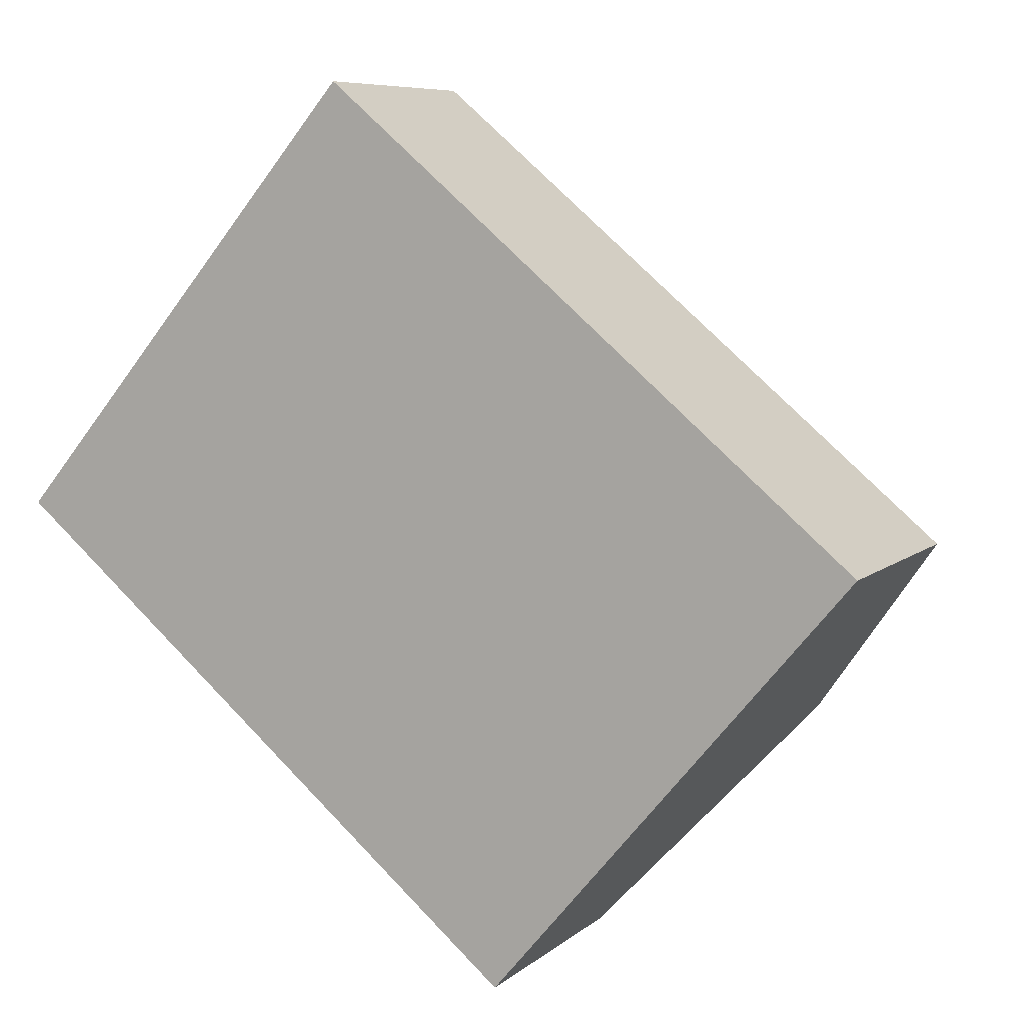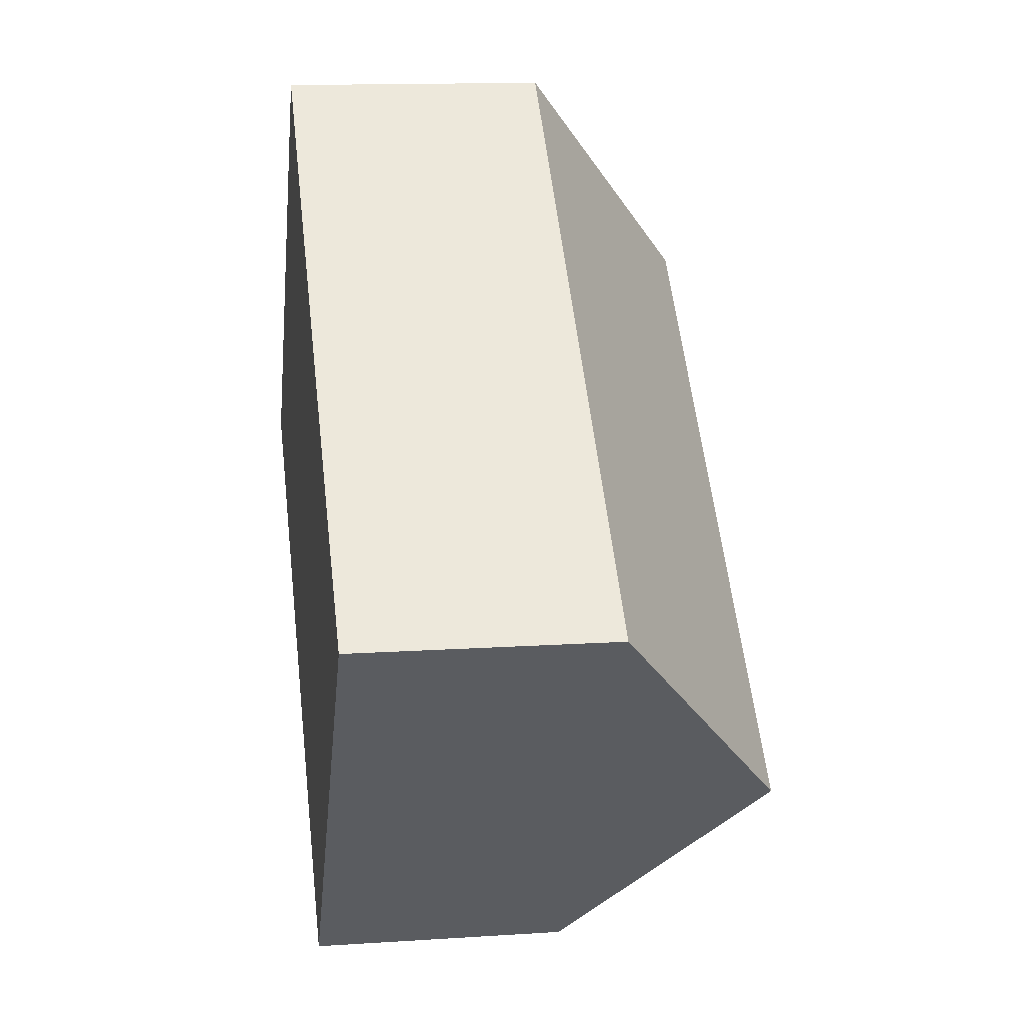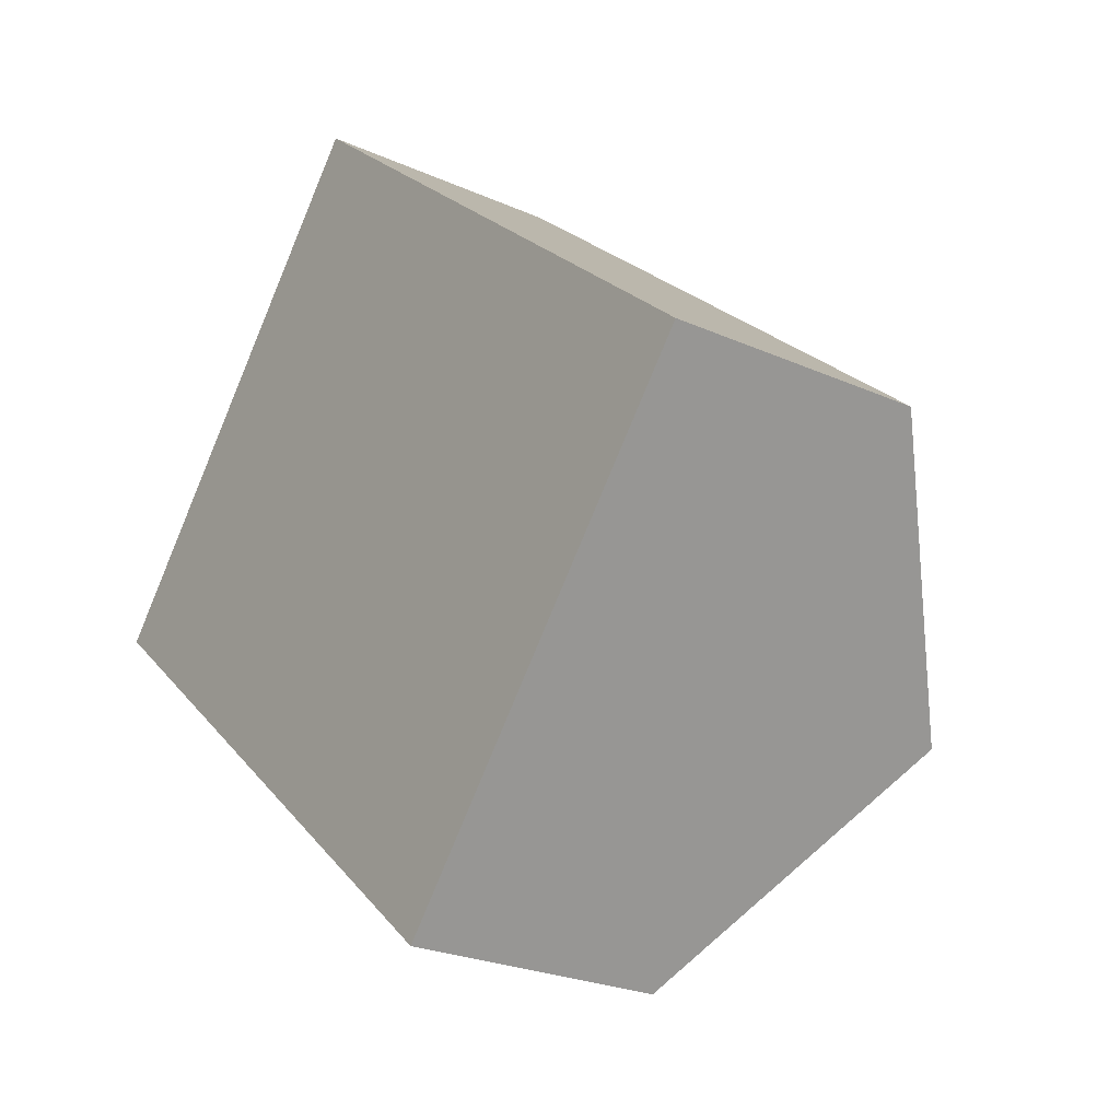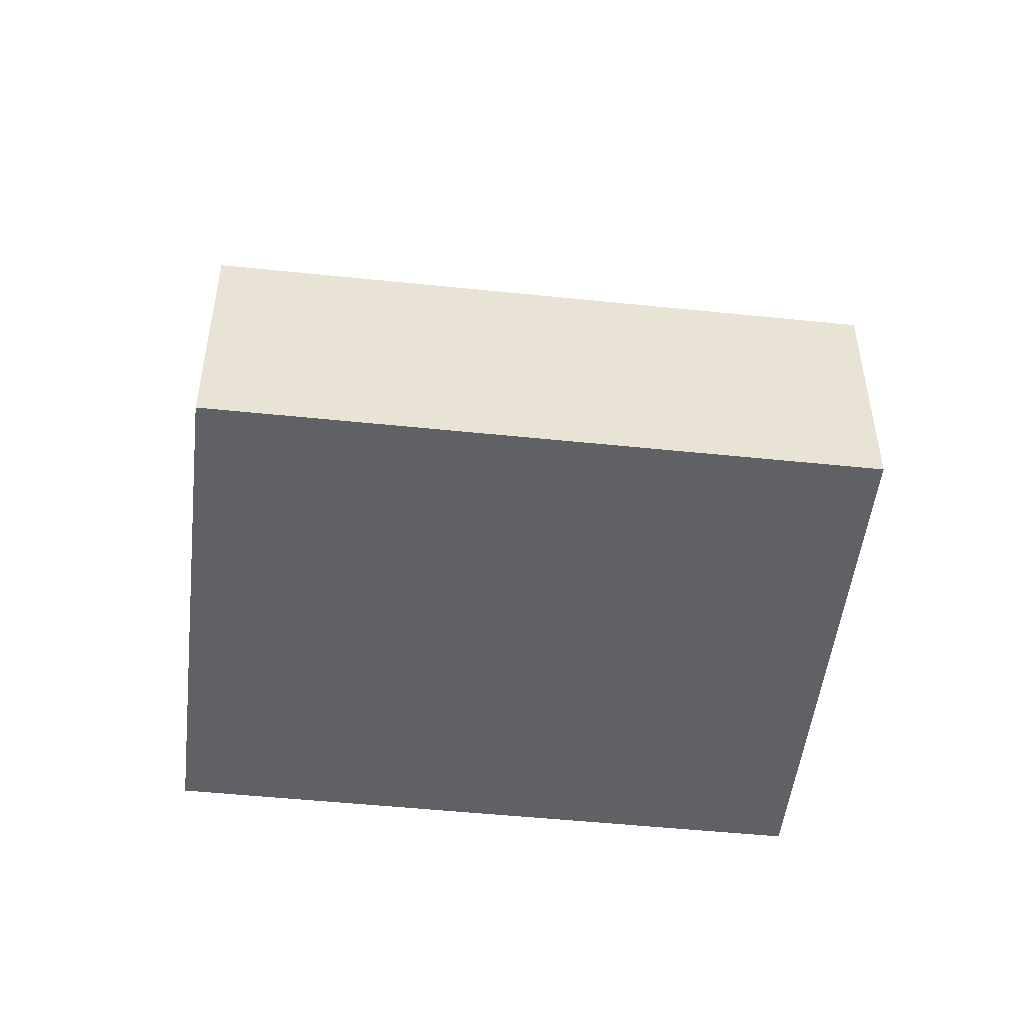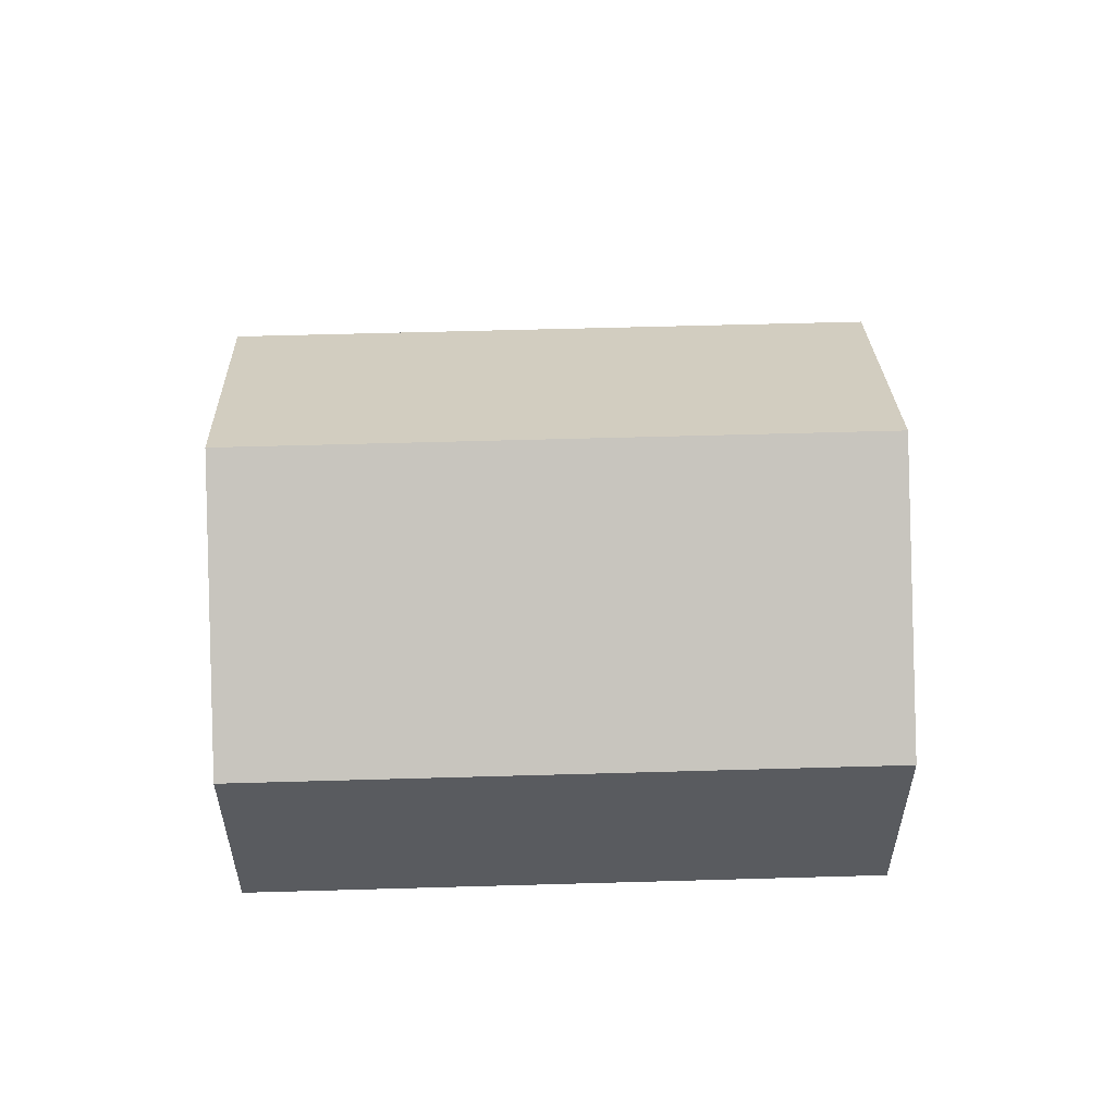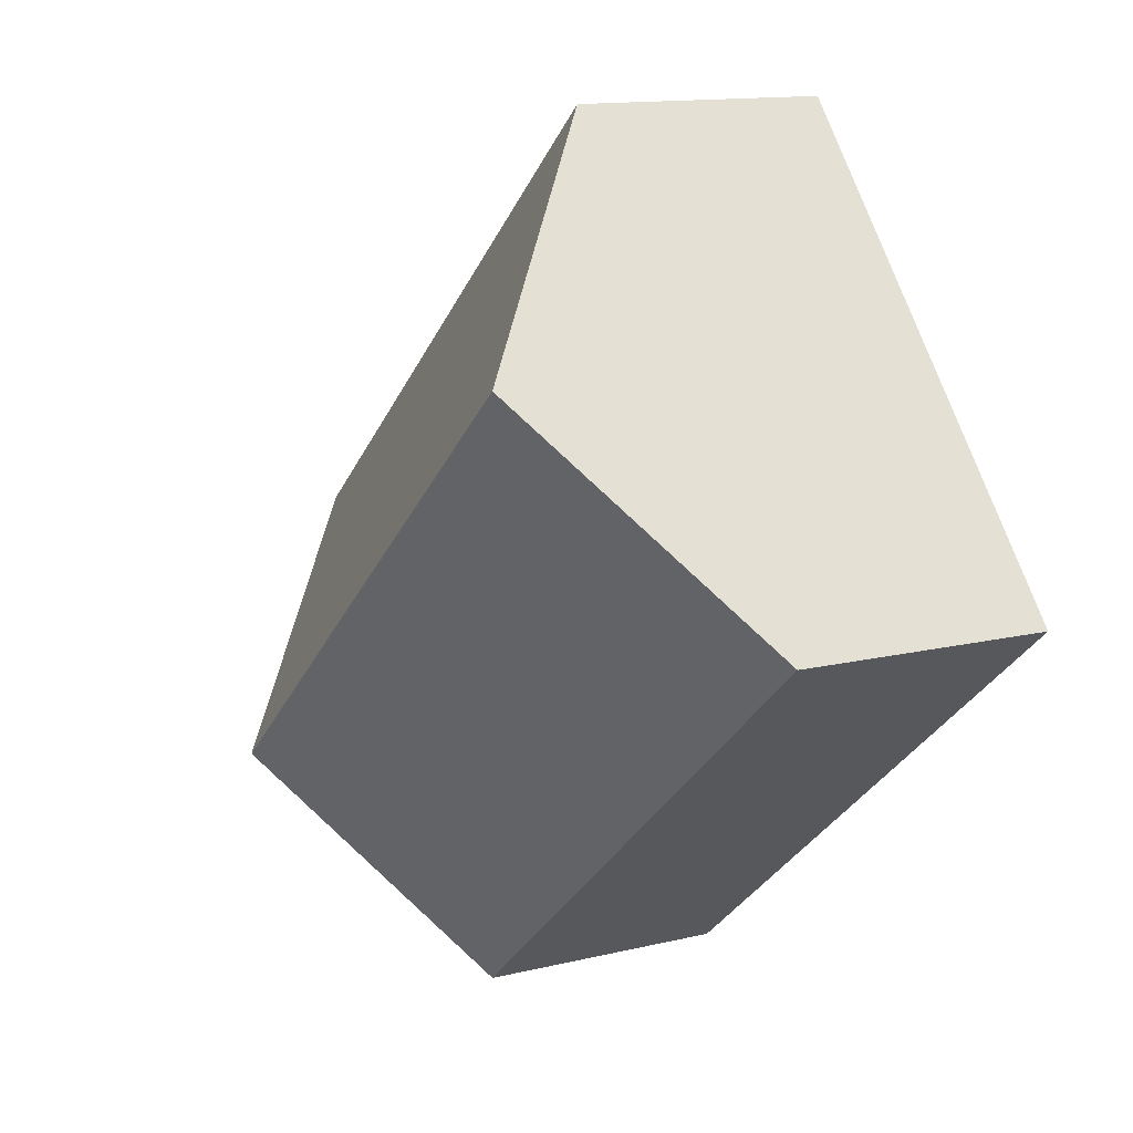
<metadata>
{"format":"obj","ext":"obj","renderer":"f3d","projection":"perspective","resolution":1024,"background":"white","views":[{"elev":7.5,"azim":25.8,"up":"+Z"},{"elev":13.7,"azim":81.6,"up":"+Z"},{"elev":-24.3,"azim":53.5,"up":"+Z"},{"elev":-50.0,"azim":-146.4,"up":"+Y"},{"elev":57.2,"azim":38.4,"up":"+Y"},{"elev":13.2,"azim":-119.1,"up":"+Z"}]}
</metadata>
<code>
v  1.642 3.949 1.949
v  8.138 2.313 -0.192
v  6.496 3.949 -2.141
v  3.284 2.313 3.897
v  0 2.313 1.416e-16
v  4.854 2.313 -4.09
v  4.854 2.504e-16 -4.09
v  0 0 0
v  1.642 -1.193e-16 1.949
v  3.284 -2.386e-16 3.897
v  8.138 1.176e-17 -0.192
v  6.496 1.311e-16 -2.141
g defaultobject
f 1 2 3
f 2 1 4
f 5 3 6
f 3 5 1
f 7 5 6
f 5 7 8
f 8 1 5
f 1 8 4
f 4 8 9
f 4 9 10
f 10 2 4
f 2 10 11
f 3 7 6
f 7 3 2
f 7 2 12
f 12 2 11
f 12 8 7
f 8 12 9
f 9 12 11
f 9 11 10

</code>
